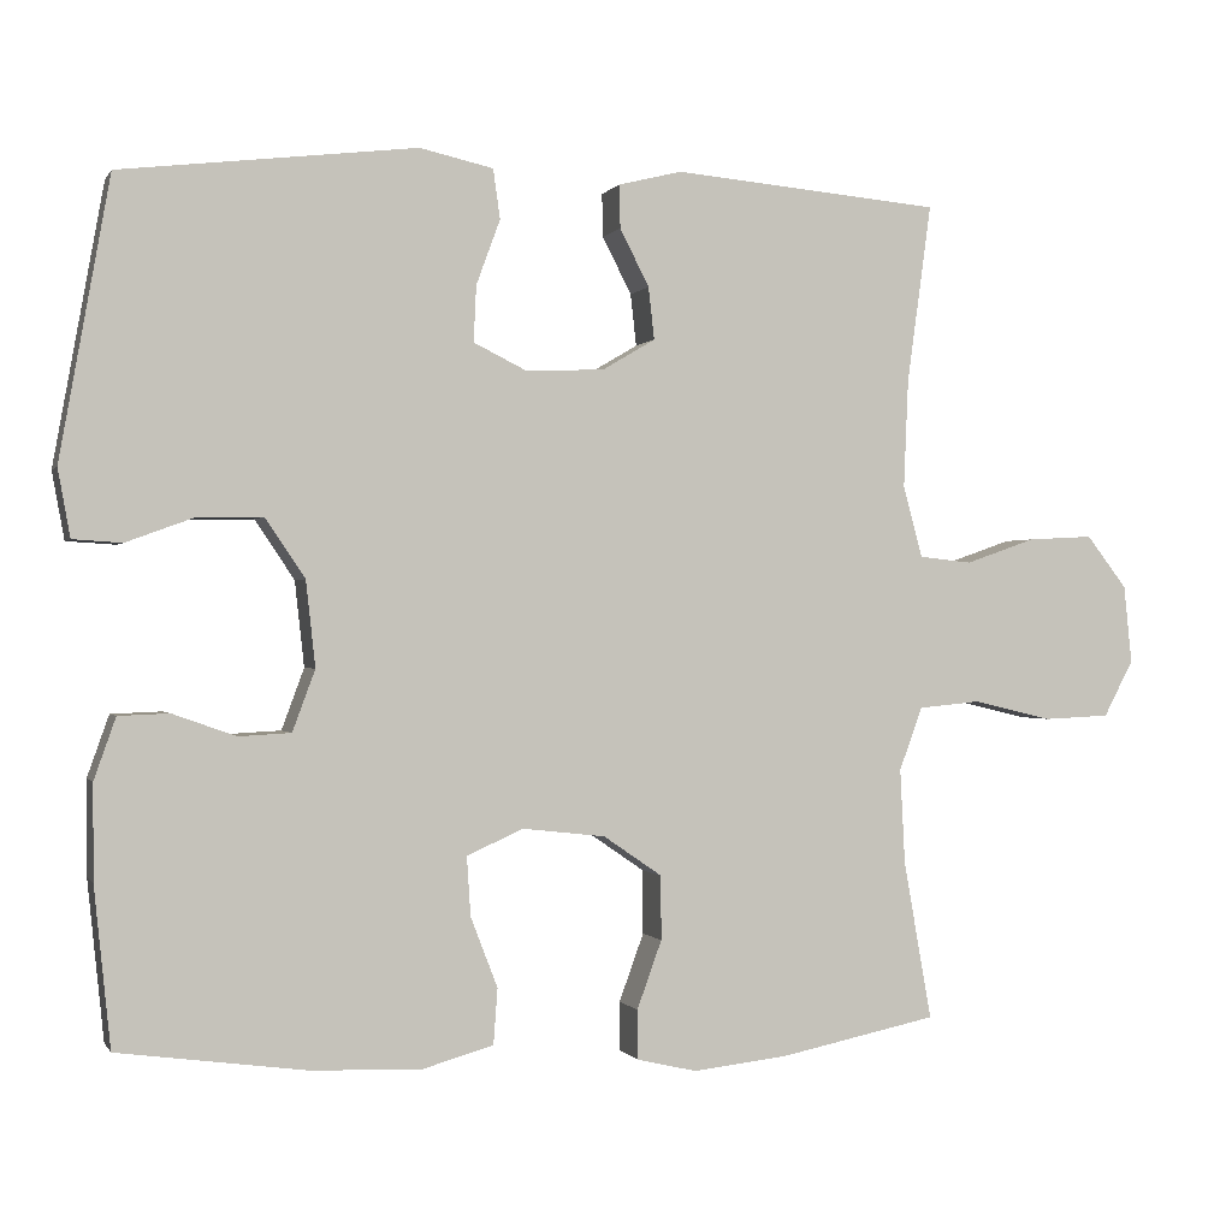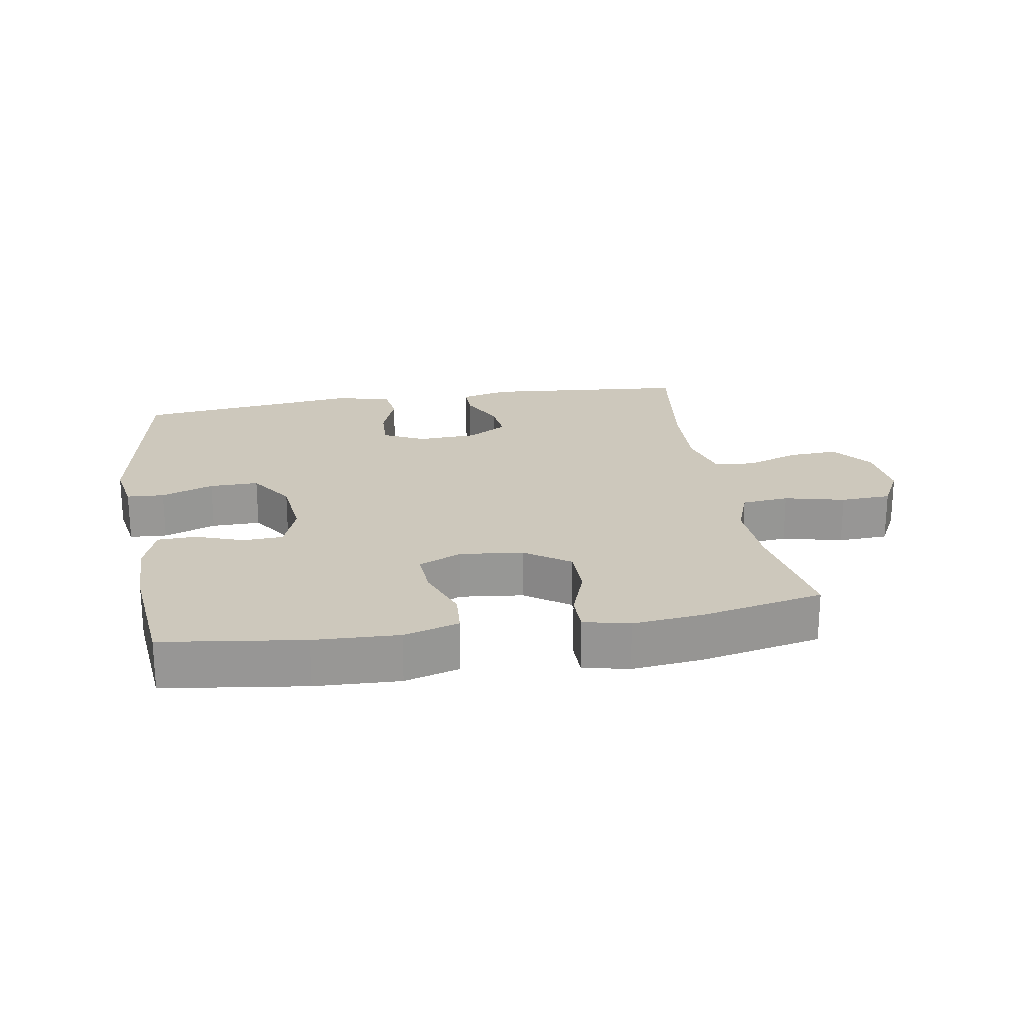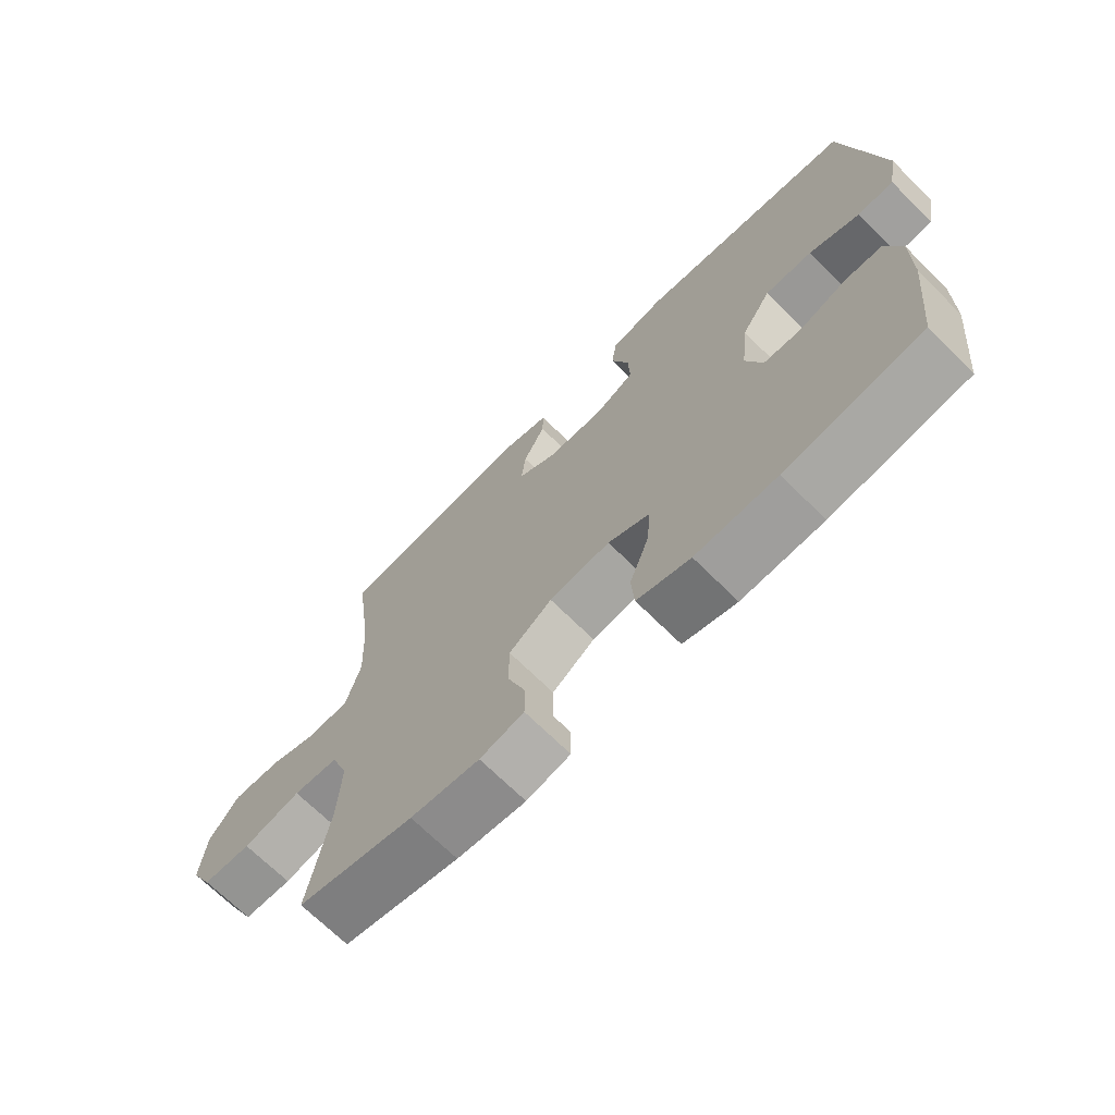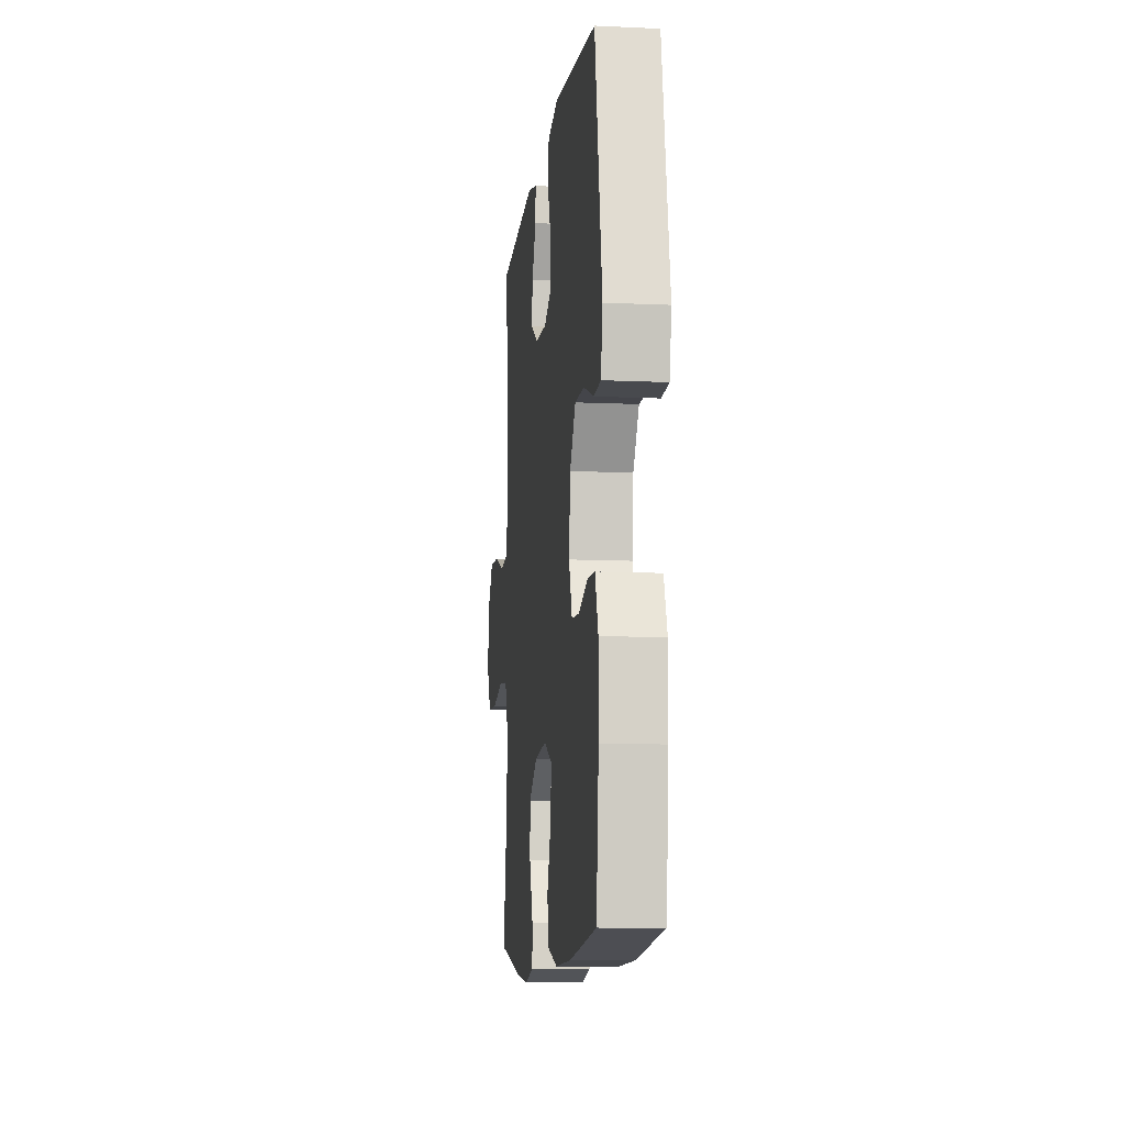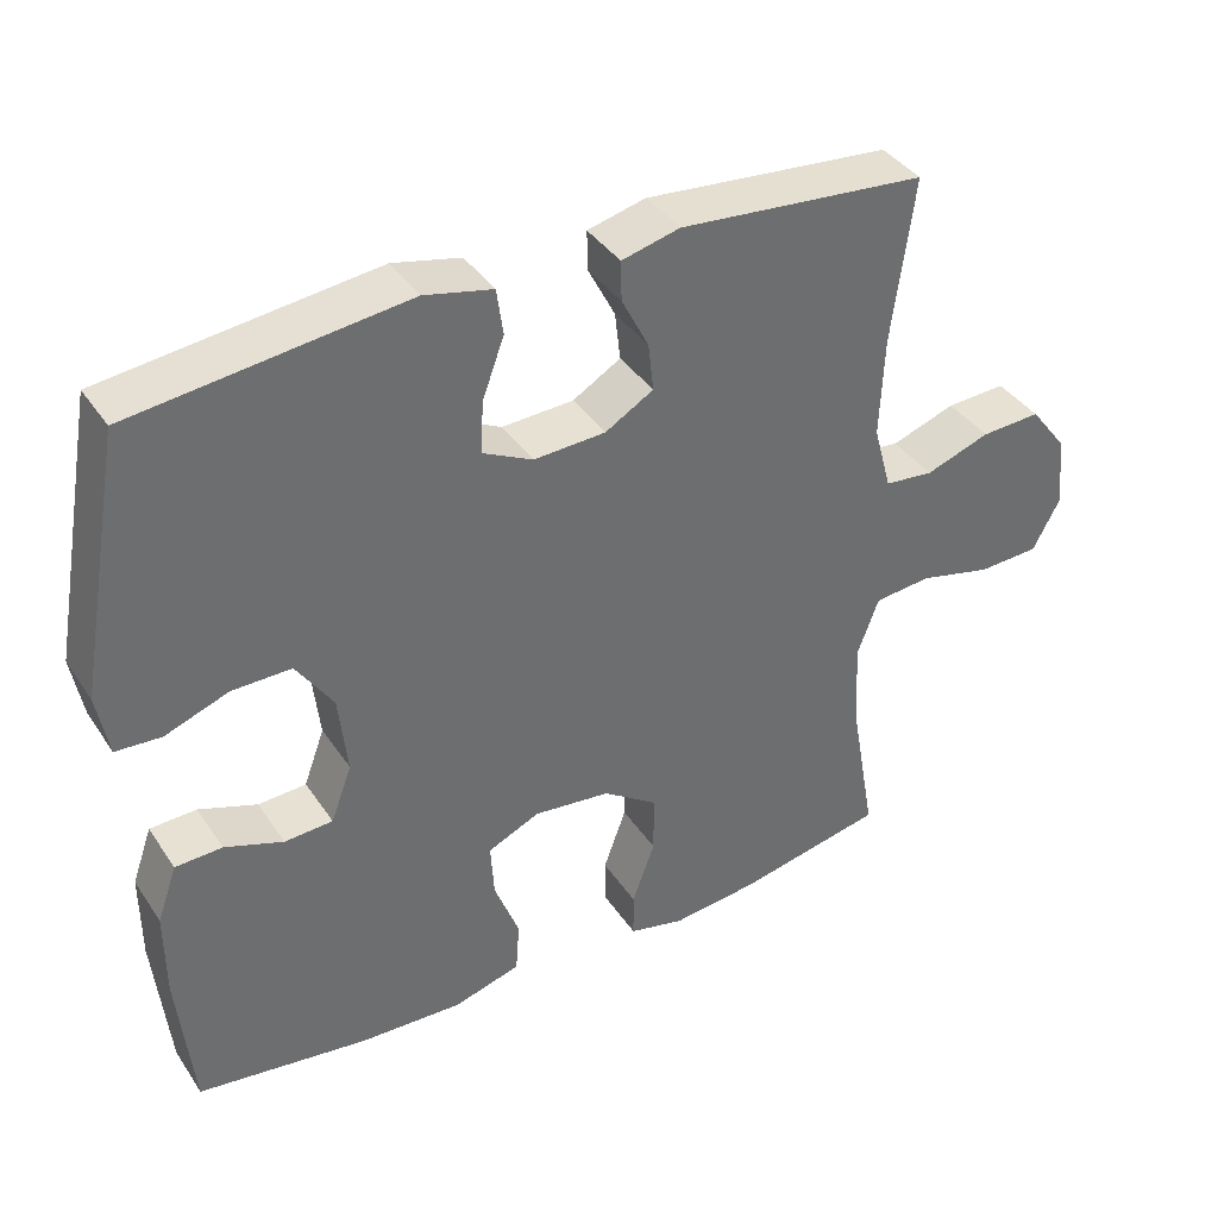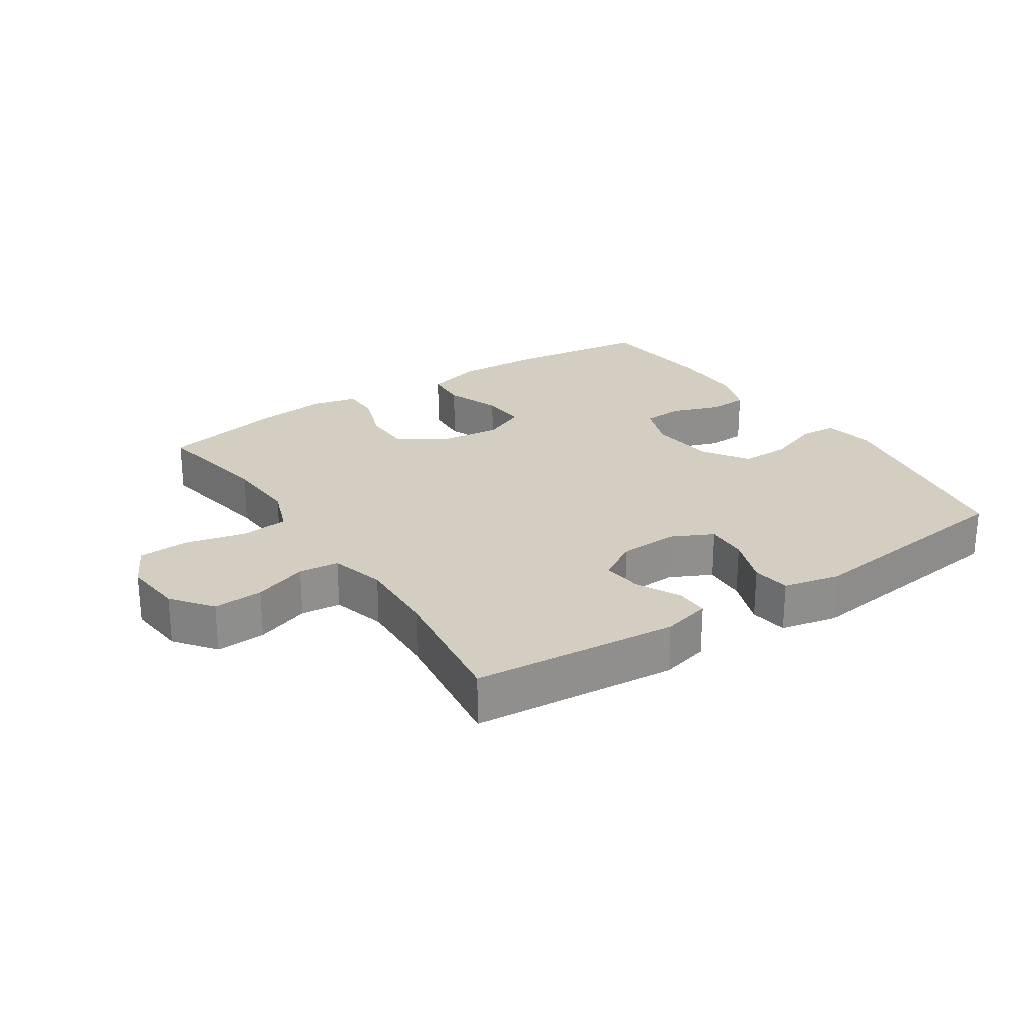
<metadata>
{"format":"obj","ext":"obj","renderer":"f3d","projection":"perspective","resolution":1024,"background":"white","views":[{"elev":-0.2,"azim":163.6,"up":"+Z"},{"elev":22.2,"azim":170.6,"up":"+Y"},{"elev":-69.1,"azim":45.1,"up":"+Z"},{"elev":-9.8,"azim":83.1,"up":"+Z"},{"elev":38.5,"azim":149.8,"up":"+Z"},{"elev":25.1,"azim":-33.5,"up":"+Y"}]}
</metadata>
<code>
o path216
v -0.2755 0.0375 -0.5416
v -0.1616 0.0375 -0.5543
v -0.08908 0.0375 -0.5373
v -0.08887 0.0375 -0.4778
v -0.1188 0.0375 -0.3954
v -0.1184 0.0375 -0.3179
v -0.04743 0.0375 -0.2692
v 0.0528 0.0375 -0.258
v 0.1208 0.0375 -0.2887
v 0.1162 0.0375 -0.3599
v 0.08357 0.0375 -0.4453
v 0.08845 0.0375 -0.5124
v 0.1762 0.0375 -0.5376
v 0.3104 0.0375 -0.5321
v 0.5347 0.0375 -0.5017
v 0.5547 0.0375 -0.3091
v 0.555 0.0375 -0.1942
v 0.529 0.0375 -0.1202
v 0.4676 0.0375 -0.1178
v 0.3913 0.0375 -0.145
v 0.328 0.0375 -0.1415
v 0.3007 0.0375 -0.06743
v 0.3122 0.0375 0.03619
v 0.3602 0.0375 0.1078
v 0.438 0.0375 0.1069
v 0.5211 0.0375 0.07641
v 0.5803 0.0375 0.08005
v 0.5952 0.0375 0.1621
v 0.5347 0.0375 0.5
v 0.1781 0.0375 0.5423
v 0.089 0.0375 0.5224
v 0.08058 0.0375 0.4623
v 0.1095 0.0375 0.3836
v 0.1127 0.0375 0.3161
v 0.04748 0.0375 0.2839
v -0.04671 0.0375 0.2885
v -0.11 0.0375 0.3259
v -0.1029 0.0375 0.3889
v -0.06753 0.0375 0.4579
v -0.0664 0.0375 0.5101
v -0.1429 0.0375 0.5292
v -0.4672 0.0375 0.5
v -0.438 0.0375 0.2834
v -0.4325 0.0375 0.1534
v -0.4559 0.0375 0.06752
v -0.5197 0.0375 0.06066
v -0.6045 0.0375 0.09027
v -0.6831 0.0375 0.09443
v -0.732 0.0375 0.03097
v -0.7417 0.0375 -0.06308
v -0.706 0.0375 -0.1309
v -0.626 0.0375 -0.1347
v -0.5305 0.0375 -0.1119
v -0.4556 0.0375 -0.1192
v -0.4275 0.0375 -0.1955
v -0.4334 0.0375 -0.3105
v -0.4672 0.0375 -0.5017
v -0.2755 -0.0375 -0.5416
v -0.1616 -0.0375 -0.5543
v -0.08908 -0.0375 -0.5373
v -0.08887 -0.0375 -0.4778
v -0.1188 -0.0375 -0.3954
v -0.1184 -0.0375 -0.3179
v -0.04743 -0.0375 -0.2692
v 0.0528 -0.0375 -0.258
v 0.1208 -0.0375 -0.2887
v 0.1162 -0.0375 -0.3599
v 0.08357 -0.0375 -0.4453
v 0.08845 -0.0375 -0.5124
v 0.1762 -0.0375 -0.5376
v 0.3104 -0.0375 -0.5321
v 0.5347 -0.0375 -0.5017
v 0.5547 -0.0375 -0.3091
v 0.555 -0.0375 -0.1942
v 0.529 -0.0375 -0.1202
v 0.4676 -0.0375 -0.1178
v 0.3913 -0.0375 -0.145
v 0.328 -0.0375 -0.1415
v 0.3007 -0.0375 -0.06743
v 0.3122 -0.0375 0.03619
v 0.3602 -0.0375 0.1078
v 0.438 -0.0375 0.1069
v 0.5211 -0.0375 0.07641
v 0.5803 -0.0375 0.08005
v 0.5952 -0.0375 0.1621
v 0.5347 -0.0375 0.5
v 0.1781 -0.0375 0.5423
v 0.089 -0.0375 0.5224
v 0.08058 -0.0375 0.4623
v 0.1095 -0.0375 0.3836
v 0.1127 -0.0375 0.3161
v 0.04748 -0.0375 0.2839
v -0.04671 -0.0375 0.2885
v -0.11 -0.0375 0.3259
v -0.1029 -0.0375 0.3889
v -0.06753 -0.0375 0.4579
v -0.0664 -0.0375 0.5101
v -0.1429 -0.0375 0.5292
v -0.4672 -0.0375 0.5
v -0.438 -0.0375 0.2834
v -0.4325 -0.0375 0.1534
v -0.4559 -0.0375 0.06752
v -0.5197 -0.0375 0.06066
v -0.6045 -0.0375 0.09027
v -0.6831 -0.0375 0.09443
v -0.732 -0.0375 0.03097
v -0.7417 -0.0375 -0.06308
v -0.706 -0.0375 -0.1309
v -0.626 -0.0375 -0.1347
v -0.5305 -0.0375 -0.1119
v -0.4556 -0.0375 -0.1192
v -0.4275 -0.0375 -0.1955
v -0.4334 -0.0375 -0.3105
v -0.4672 -0.0375 -0.5017
v -0.2755 0.0375 -0.5416
v -0.1616 0.0375 -0.5543
v -0.08908 0.0375 -0.5373
v -0.08908 0.0375 -0.5373
v 0.08845 0.0375 -0.5124
v 0.08845 0.0375 -0.5124
v 0.1762 0.0375 -0.5376
v 0.3104 0.0375 -0.5321
v -0.08887 0.0375 -0.4778
v 0.08357 0.0375 -0.4453
v -0.4672 0.0375 -0.5017
v -0.4672 0.0375 -0.5017
v 0.5347 0.0375 -0.5017
v 0.5347 0.0375 -0.5017
v -0.1188 0.0375 -0.3954
v 0.1162 0.0375 -0.3599
v -0.4334 0.0375 -0.3105
v 0.5547 0.0375 -0.3091
v -0.1184 0.0375 -0.3179
v 0.1208 0.0375 -0.2887
v 0.1208 0.0375 -0.2887
v -0.04743 0.0375 -0.2692
v -0.4275 0.0375 -0.1955
v 0.555 0.0375 -0.1942
v 0.0528 0.0375 -0.258
v -0.4556 0.0375 -0.1192
v -0.4556 0.0375 -0.1192
v 0.529 0.0375 -0.1202
v 0.529 0.0375 -0.1202
v 0.3913 0.0375 -0.145
v 0.328 0.0375 -0.1415
v 0.328 0.0375 -0.1415
v 0.4676 0.0375 -0.1178
v 0.3007 0.0375 -0.06743
v -0.706 0.0375 -0.1309
v -0.626 0.0375 -0.1347
v -0.5305 0.0375 -0.1119
v -0.7417 0.0375 -0.06308
v 0.3122 0.0375 0.03619
v -0.732 0.0375 0.03097
v -0.6831 0.0375 0.09443
v 0.3602 0.0375 0.1078
v -0.6045 0.0375 0.09027
v -0.5197 0.0375 0.06066
v -0.4559 0.0375 0.06752
v -0.4559 0.0375 0.06752
v -0.4325 0.0375 0.1534
v 0.438 0.0375 0.1069
v 0.5211 0.0375 0.07641
v 0.5803 0.0375 0.08005
v 0.5803 0.0375 0.08005
v 0.5952 0.0375 0.1621
v -0.438 0.0375 0.2834
v 0.04748 0.0375 0.2839
v -0.04671 0.0375 0.2885
v 0.1127 0.0375 0.3161
v 0.1127 0.0375 0.3161
v -0.11 0.0375 0.3259
v -0.11 0.0375 0.3259
v 0.1095 0.0375 0.3836
v -0.1029 0.0375 0.3889
v 0.08058 0.0375 0.4623
v -0.06753 0.0375 0.4579
v -0.4672 0.0375 0.5
v -0.4672 0.0375 0.5
v -0.0664 0.0375 0.5101
v -0.0664 0.0375 0.5101
v 0.089 0.0375 0.5224
v 0.089 0.0375 0.5224
v 0.5347 0.0375 0.5
v 0.5347 0.0375 0.5
v -0.1429 0.0375 0.5292
v 0.1781 0.0375 0.5423
v -0.2755 -0.0375 -0.5416
v -0.1616 -0.0375 -0.5543
v -0.08908 -0.0375 -0.5373
v -0.08908 -0.0375 -0.5373
v 0.08845 -0.0375 -0.5124
v 0.08845 -0.0375 -0.5124
v 0.1762 -0.0375 -0.5376
v 0.3104 -0.0375 -0.5321
v -0.08887 -0.0375 -0.4778
v 0.08357 -0.0375 -0.4453
v -0.4672 -0.0375 -0.5017
v -0.4672 -0.0375 -0.5017
v 0.5347 -0.0375 -0.5017
v 0.5347 -0.0375 -0.5017
v -0.1188 -0.0375 -0.3954
v 0.1162 -0.0375 -0.3599
v -0.4334 -0.0375 -0.3105
v 0.5547 -0.0375 -0.3091
v -0.1184 -0.0375 -0.3179
v 0.1208 -0.0375 -0.2887
v 0.1208 -0.0375 -0.2887
v -0.04743 -0.0375 -0.2692
v -0.4275 -0.0375 -0.1955
v 0.555 -0.0375 -0.1942
v 0.0528 -0.0375 -0.258
v -0.4556 -0.0375 -0.1192
v -0.4556 -0.0375 -0.1192
v 0.529 -0.0375 -0.1202
v 0.529 -0.0375 -0.1202
v 0.3913 -0.0375 -0.145
v 0.328 -0.0375 -0.1415
v 0.328 -0.0375 -0.1415
v 0.4676 -0.0375 -0.1178
v 0.3007 -0.0375 -0.06743
v -0.706 -0.0375 -0.1309
v -0.626 -0.0375 -0.1347
v -0.5305 -0.0375 -0.1119
v -0.7417 -0.0375 -0.06308
v 0.3122 -0.0375 0.03619
v -0.732 -0.0375 0.03097
v -0.6831 -0.0375 0.09443
v 0.3602 -0.0375 0.1078
v -0.6045 -0.0375 0.09027
v -0.5197 -0.0375 0.06066
v -0.4559 -0.0375 0.06752
v -0.4559 -0.0375 0.06752
v -0.4325 -0.0375 0.1534
v 0.438 -0.0375 0.1069
v 0.5211 -0.0375 0.07641
v 0.5803 -0.0375 0.08005
v 0.5803 -0.0375 0.08005
v 0.5952 -0.0375 0.1621
v -0.438 -0.0375 0.2834
v 0.04748 -0.0375 0.2839
v -0.04671 -0.0375 0.2885
v 0.1127 -0.0375 0.3161
v 0.1127 -0.0375 0.3161
v -0.11 -0.0375 0.3259
v -0.11 -0.0375 0.3259
v 0.1095 -0.0375 0.3836
v -0.1029 -0.0375 0.3889
v 0.08058 -0.0375 0.4623
v -0.06753 -0.0375 0.4579
v -0.4672 -0.0375 0.5
v -0.4672 -0.0375 0.5
v -0.0664 -0.0375 0.5101
v -0.0664 -0.0375 0.5101
v 0.089 -0.0375 0.5224
v 0.089 -0.0375 0.5224
v 0.5347 -0.0375 0.5
v 0.5347 -0.0375 0.5
v -0.1429 -0.0375 0.5292
v 0.1781 -0.0375 0.5423
f 202 189 196
f 240 245 248
f 242 245 234
f 211 217 205
f 205 217 195
f 247 260 249
f 248 250 259
f 239 257 235
f 188 202 204
f 202 206 204
f 217 218 195
f 225 223 227
f 205 195 200
f 236 239 235
f 241 242 212
f 234 245 240
f 231 230 224
f 207 221 212
f 218 221 207
f 194 197 192
f 206 210 204
f 209 232 213
f 189 202 188
f 209 210 206
f 195 218 207
f 227 230 228
f 242 232 209
f 227 223 230
f 211 220 217
f 212 242 209
f 259 250 253
f 221 226 241
f 237 239 236
f 213 232 231
f 249 260 255
f 232 242 234
f 224 230 223
f 257 243 229
f 241 226 243
f 213 231 224
f 229 243 226
f 240 259 251
f 209 213 210
f 235 257 229
f 260 247 257
f 215 220 211
f 195 207 203
f 223 225 222
f 240 248 259
f 247 243 257
f 221 241 212
f 196 189 190
f 203 197 194
f 195 203 194
f 188 204 198
f 1 2 59 58
f 2 118 191 59
f 120 13 70 193
f 13 14 71 70
f 3 4 61 60
f 11 12 69 68
f 126 1 58 199
f 14 128 201 71
f 4 5 62 61
f 10 11 68 67
f 56 57 114 113
f 15 16 73 72
f 5 6 63 62
f 135 10 67 208
f 6 7 64 63
f 55 56 113 112
f 16 17 74 73
f 8 9 66 65
f 7 8 65 64
f 141 55 112 214
f 17 143 216 74
f 20 146 219 77
f 19 20 77 76
f 18 19 76 75
f 21 22 79 78
f 51 52 109 108
f 52 53 110 109
f 50 51 108 107
f 53 54 111 110
f 22 23 80 79
f 49 50 107 106
f 48 49 106 105
f 23 24 81 80
f 47 48 105 104
f 46 47 104 103
f 160 46 103 233
f 44 45 102 101
f 25 26 83 82
f 26 165 238 83
f 27 28 85 84
f 24 25 82 81
f 43 44 101 100
f 35 36 93 92
f 171 35 92 244
f 36 173 246 93
f 33 34 91 90
f 37 38 95 94
f 32 33 90 89
f 38 39 96 95
f 179 43 100 252
f 39 181 254 96
f 183 32 89 256
f 28 185 258 85
f 40 41 98 97
f 41 42 99 98
f 30 31 88 87
f 29 30 87 86
f 129 123 116
f 167 175 172
f 169 161 172
f 138 132 144
f 132 122 144
f 174 176 187
f 175 186 177
f 166 162 184
f 115 131 129
f 129 131 133
f 144 122 145
f 152 154 150
f 132 127 122
f 163 162 166
f 168 139 169
f 161 167 172
f 158 151 157
f 134 139 148
f 145 134 148
f 121 119 124
f 133 131 137
f 136 140 159
f 116 115 129
f 136 133 137
f 122 134 145
f 154 155 157
f 169 136 159
f 154 157 150
f 138 144 147
f 139 136 169
f 186 180 177
f 148 168 153
f 164 163 166
f 140 158 159
f 176 182 187
f 159 161 169
f 151 150 157
f 184 156 170
f 168 170 153
f 140 151 158
f 156 153 170
f 167 178 186
f 136 137 140
f 162 156 184
f 187 184 174
f 142 138 147
f 122 130 134
f 150 149 152
f 167 186 175
f 174 184 170
f 148 139 168
f 123 117 116
f 130 121 124
f 122 121 130
f 115 125 131

</code>
